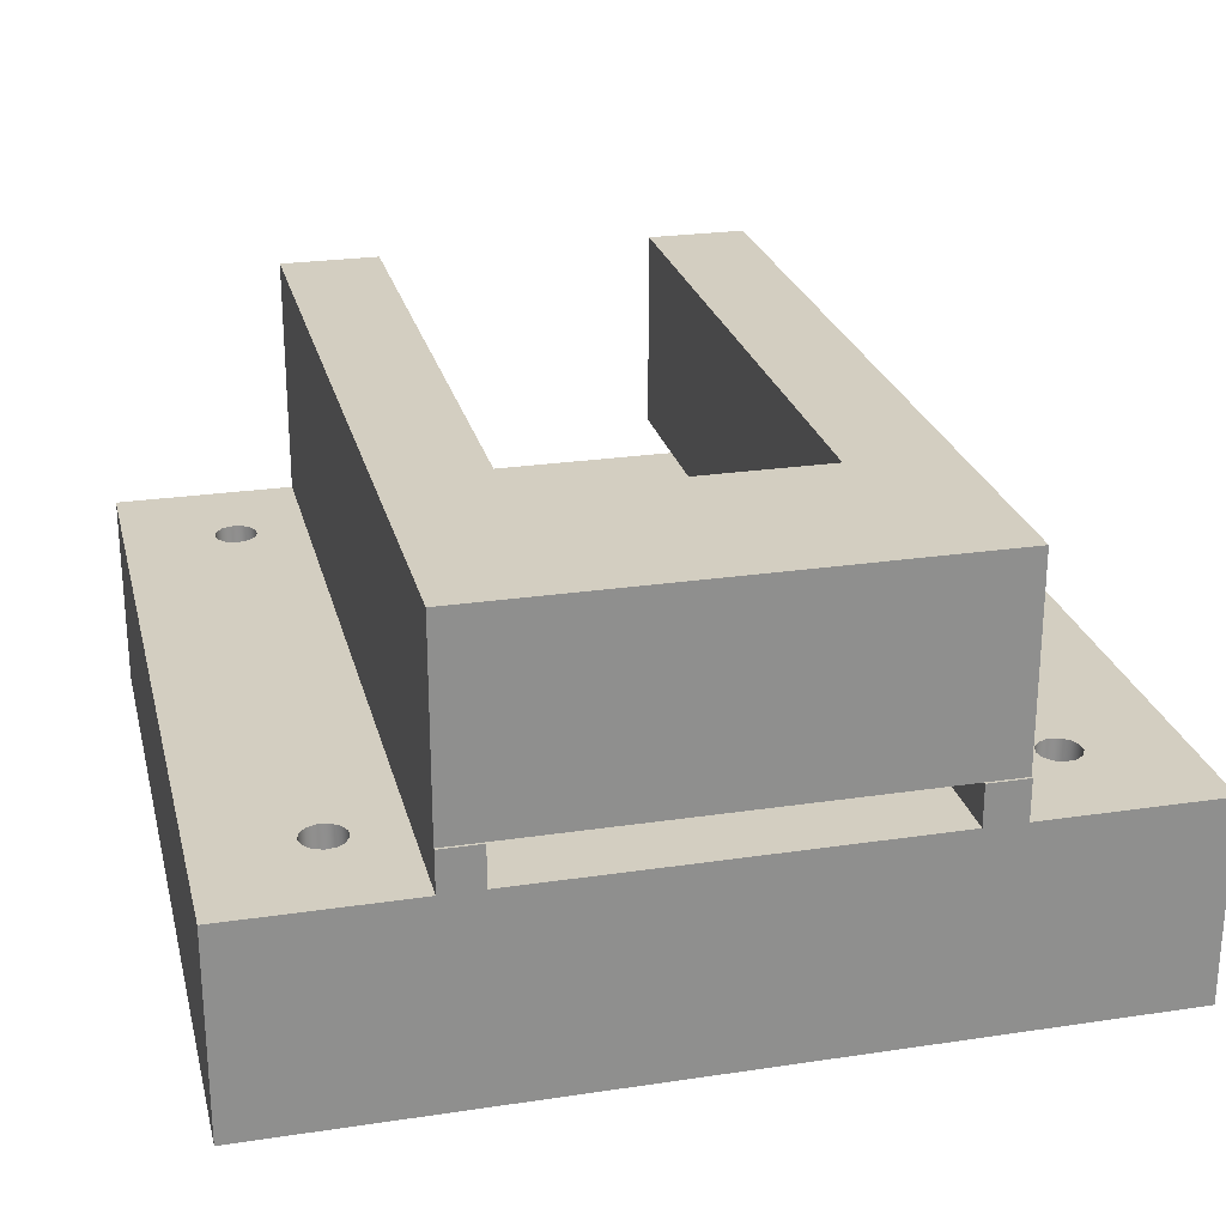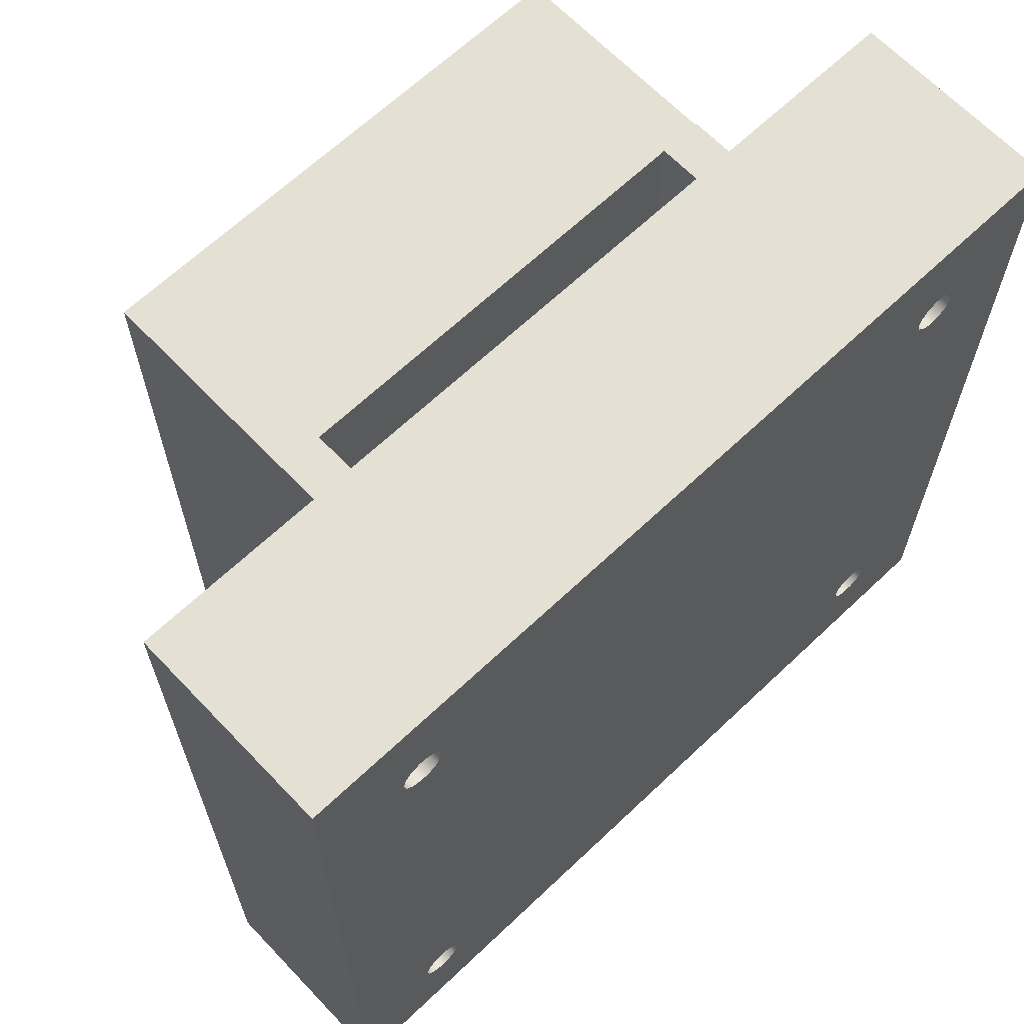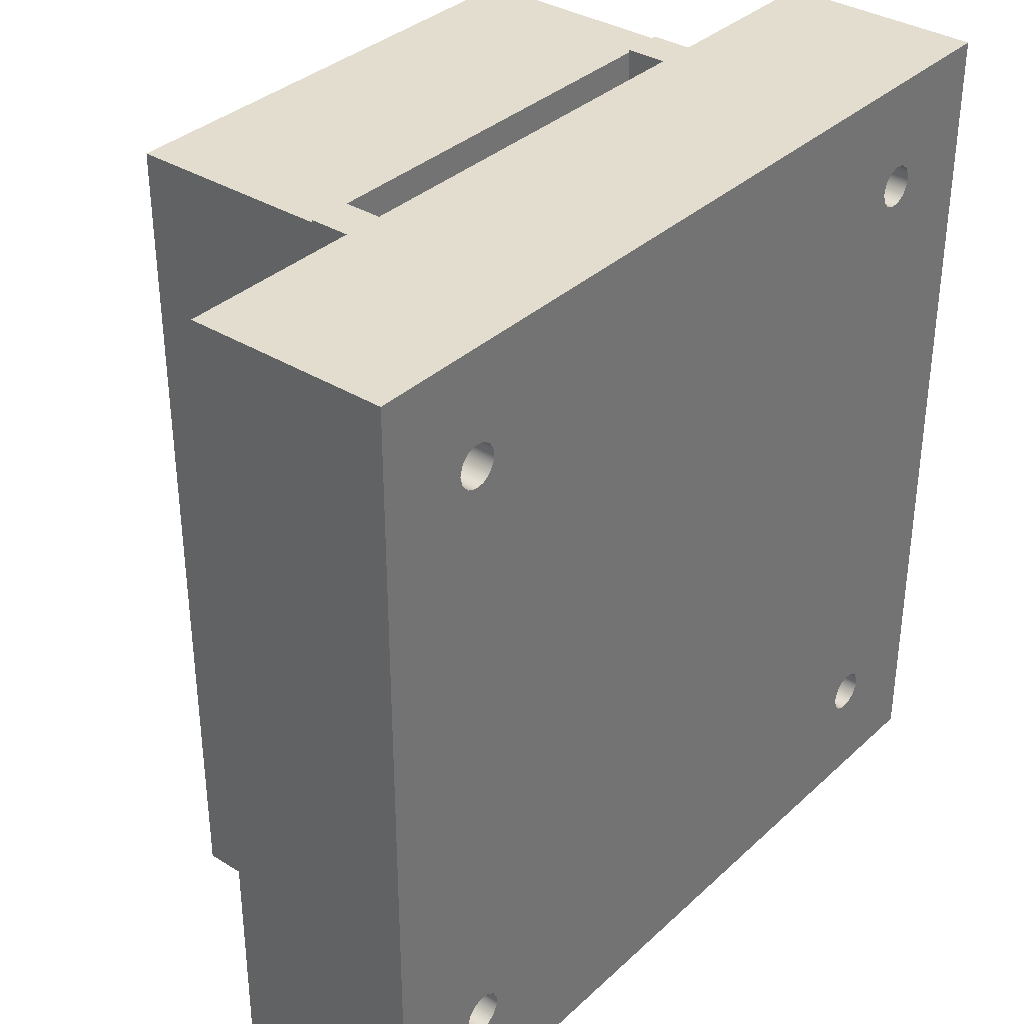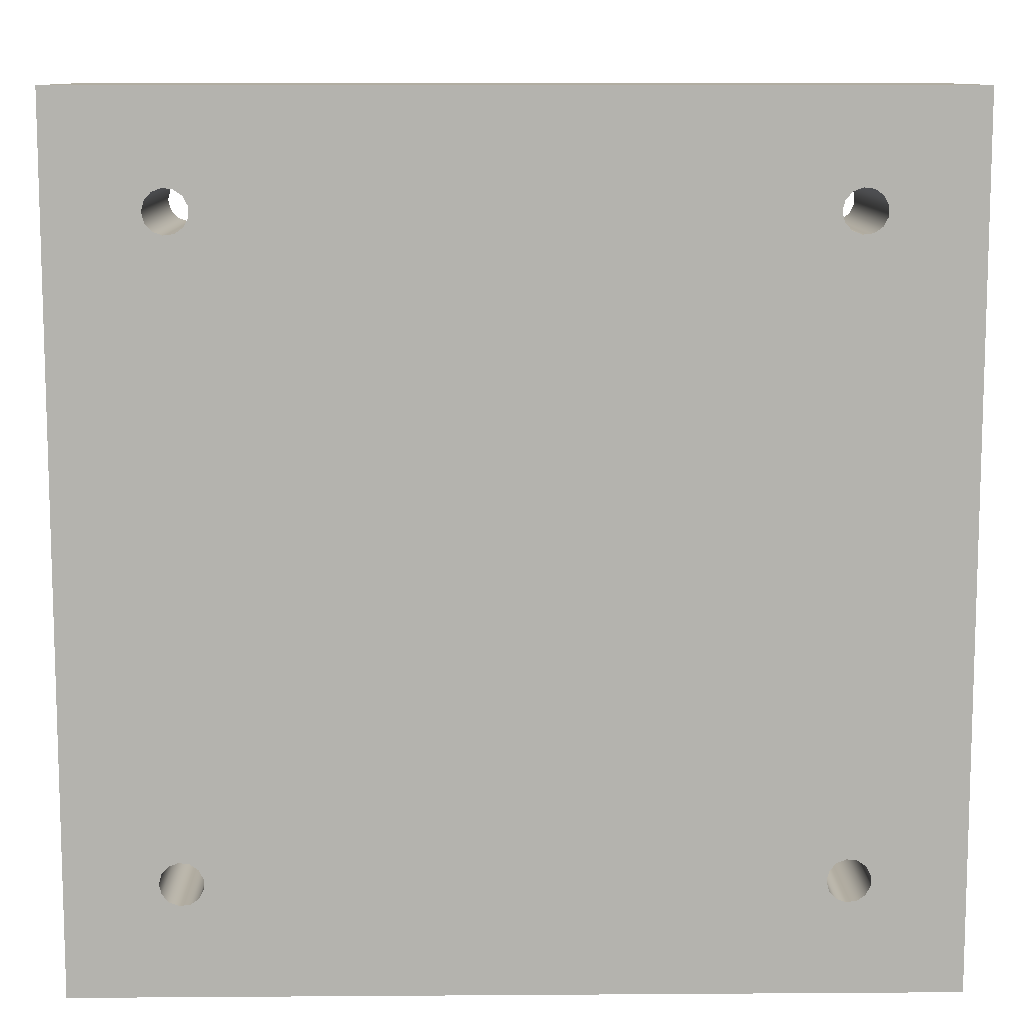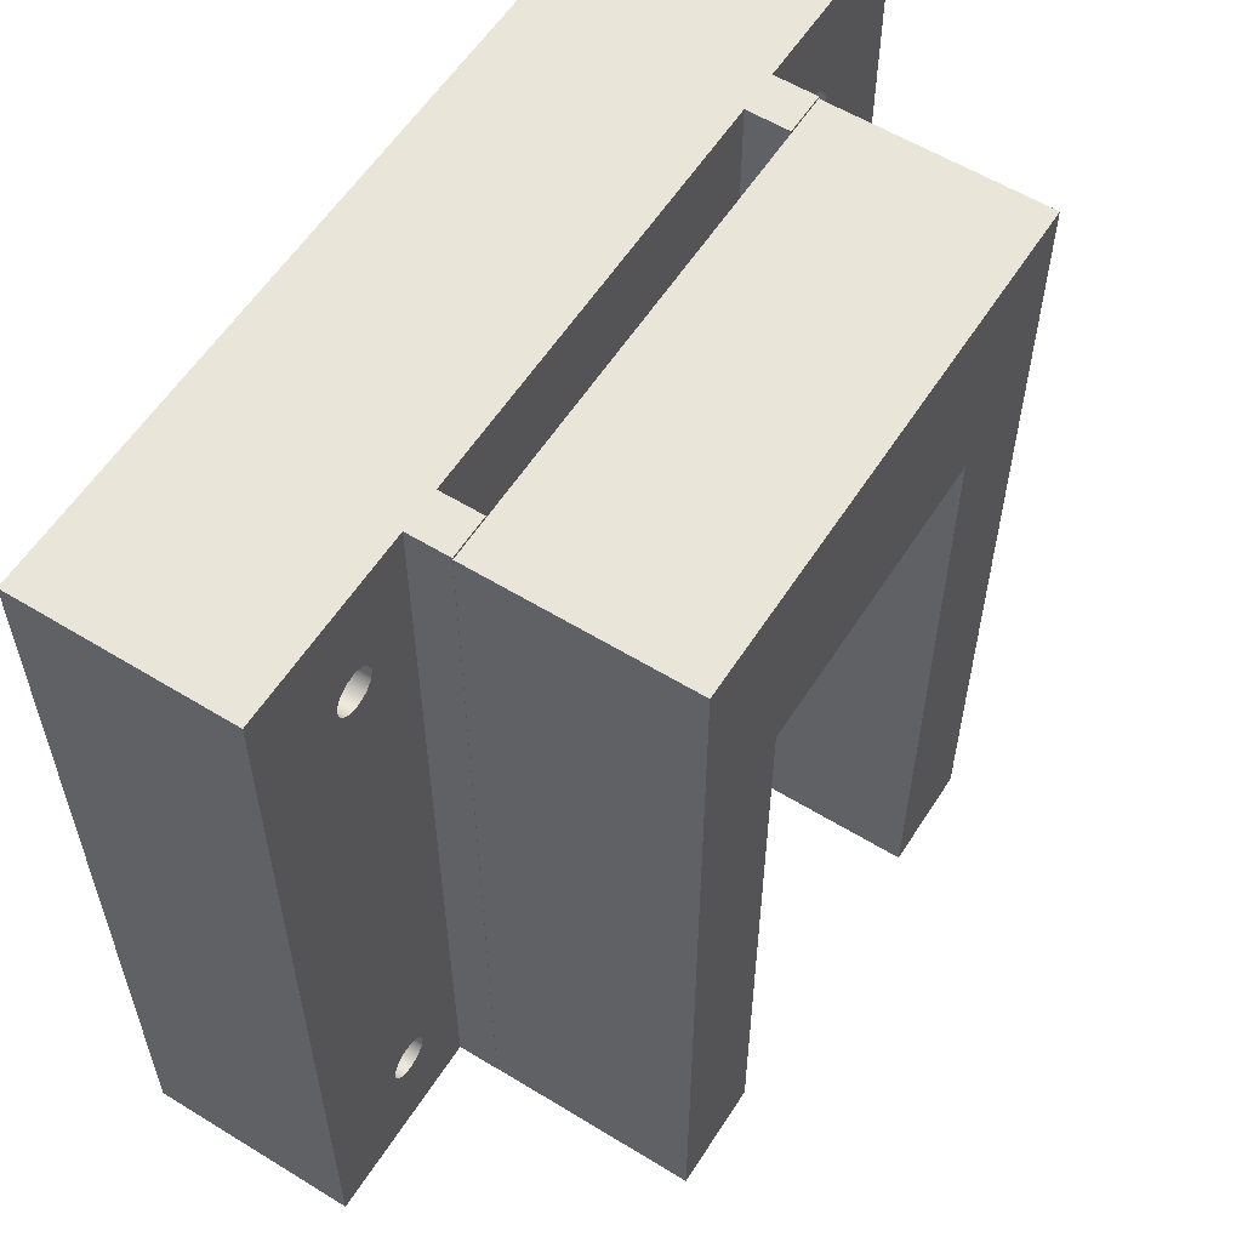
<metadata>
{"format":"obj","ext":"obj","renderer":"f3d","projection":"perspective","resolution":1024,"background":"white","views":[{"elev":25.0,"azim":-13.6,"up":"+Y"},{"elev":65.5,"azim":-43.6,"up":"+Z"},{"elev":35.0,"azim":-50.5,"up":"+Z"},{"elev":10.3,"azim":-1.0,"up":"+Z"},{"elev":58.0,"azim":122.4,"up":"+Z"}]}
</metadata>
<code>
v -5.819 2.2 0.427
v -4.42 2.2 0.427
v -4.42 1.2 0.427
v -5.819 1.2 0.427
v -4.42 2.2 0.427
v -4.42 2.2 -2.773
v -4.42 1.2 -2.773
v -4.42 1.2 0.427
v -5.819 2.2 -2.773
v -5.819 2.2 0.427
v -5.819 1.2 0.427
v -5.819 1.2 -2.773
v -4.42 2.2 -2.773
v -4.42 2.2 0.427
v -5.819 2.2 0.427
v -5.819 2.2 -2.773
v -6.319 2.2 -2.773
v -6.319 2.2 1.415
v -3.92 2.2 1.415
v -3.92 2.2 -2.773
v -3.92 1.2 1.415
v -3.92 1.2 -2.773
v -3.92 2.2 -2.773
v -3.92 2.2 1.415
v -4.119 1.2 1.415
v -3.92 1.2 1.415
v -3.92 2.2 1.415
v -6.319 2.2 1.415
v -6.319 1.2 1.415
v -6.119 1.2 1.415
v -4.42 1.2 0.427
v -4.42 1.2 -2.773
v -4.119 1.2 -2.773
v -4.119 1.2 1.415
v -6.119 1.2 1.415
v -6.119 1.2 -2.773
v -5.819 1.2 -2.773
v -5.819 1.2 0.427
v -6.119 1.2 1.415
v -6.319 1.2 1.415
v -6.319 1.2 1.427
v -6.119 1.2 1.427
v -6.119 1 1.427
v -6.119 1 -2.773
v -6.119 1.2 -2.773
v -6.119 1.2 1.415
v -6.119 1.2 1.427
v -6.319 1 -2.773
v -6.319 1 1.427
v -6.319 1.2 1.427
v -6.319 1.2 1.415
v -6.319 2.2 1.415
v -6.319 2.2 -2.773
v -6.119 1 -2.773
v -6.119 1 1.427
v -4.119 1 1.427
v -4.119 1 -2.773
v -6.319 1 1.427
v -6.319 1 -2.773
v -7.219 1 -2.773
v -7.219 1 1.427
v -6.774 1 0.877
v -6.762 1 0.8282
v -6.728 1 0.7906
v -6.681 1 0.7728
v -6.631 1 0.7788
v -6.59 1 0.8074
v -6.567 1 0.8519
v -6.567 1 0.9021
v -6.59 1 0.9466
v -6.631 1 0.9752
v -6.681 1 0.9812
v -6.728 1 0.9634
v -6.762 1 0.9258
v -6.774 1 -2.223
v -6.762 1 -2.272
v -6.728 1 -2.309
v -6.681 1 -2.327
v -6.631 1 -2.321
v -6.59 1 -2.293
v -6.567 1 -2.248
v -6.567 1 -2.198
v -6.59 1 -2.153
v -6.631 1 -2.125
v -6.681 1 -2.119
v -6.728 1 -2.137
v -6.762 1 -2.174
v -3.919 1 1.427
v -3.919 1 -2.773
v -3.919 1.2 -2.773
v -3.919 1.2 1.427
v -4.119 1 -2.773
v -4.119 1 1.427
v -4.119 1.2 1.427
v -4.119 1.2 1.415
v -4.119 1.2 -2.773
v -3.92 1.2 1.415
v -4.119 1.2 1.415
v -4.119 1.2 1.427
v -3.919 1.2 1.427
v -3.919 1.2 -2.773
v -3.92 1.2 -2.773
v -3.674 1 -2.223
v -3.662 1 -2.174
v -3.628 1 -2.137
v -3.581 1 -2.119
v -3.531 1 -2.125
v -3.49 1 -2.153
v -3.467 1 -2.198
v -3.467 1 -2.248
v -3.49 1 -2.293
v -3.531 1 -2.321
v -3.581 1 -2.327
v -3.628 1 -2.309
v -3.662 1 -2.272
v -3.674 0 -2.223
v -3.662 0 -2.272
v -3.628 0 -2.309
v -3.581 0 -2.327
v -3.531 0 -2.321
v -3.49 0 -2.293
v -3.467 0 -2.248
v -3.467 0 -2.198
v -3.49 0 -2.153
v -3.531 0 -2.125
v -3.581 0 -2.119
v -3.628 0 -2.137
v -3.662 0 -2.174
v -3.674 1 -2.223
v -3.674 0 -2.223
v -6.774 1 0.877
v -6.762 1 0.9258
v -6.728 1 0.9634
v -6.681 1 0.9812
v -6.631 1 0.9752
v -6.59 1 0.9466
v -6.567 1 0.9021
v -6.567 1 0.8519
v -6.59 1 0.8074
v -6.631 1 0.7788
v -6.681 1 0.7728
v -6.728 1 0.7906
v -6.762 1 0.8282
v -6.774 0 0.877
v -6.762 0 0.8282
v -6.728 0 0.7906
v -6.681 0 0.7728
v -6.631 0 0.7788
v -6.59 0 0.8074
v -6.567 0 0.8519
v -6.567 0 0.9021
v -6.59 0 0.9466
v -6.631 0 0.9752
v -6.681 0 0.9812
v -6.728 0 0.9634
v -6.762 0 0.9258
v -6.774 1 0.877
v -6.774 0 0.877
v -3.674 1 0.877
v -3.662 1 0.9258
v -3.628 1 0.9634
v -3.581 1 0.9812
v -3.531 1 0.9752
v -3.49 1 0.9466
v -3.467 1 0.9021
v -3.467 1 0.8519
v -3.49 1 0.8074
v -3.531 1 0.7788
v -3.581 1 0.7728
v -3.628 1 0.7906
v -3.662 1 0.8282
v -3.674 0 0.877
v -3.662 0 0.8282
v -3.628 0 0.7906
v -3.581 0 0.7728
v -3.531 0 0.7788
v -3.49 0 0.8074
v -3.467 0 0.8519
v -3.467 0 0.9021
v -3.49 0 0.9466
v -3.531 0 0.9752
v -3.581 0 0.9812
v -3.628 0 0.9634
v -3.662 0 0.9258
v -3.674 1 0.877
v -3.674 0 0.877
v -6.774 1 -2.223
v -6.762 1 -2.174
v -6.728 1 -2.137
v -6.681 1 -2.119
v -6.631 1 -2.125
v -6.59 1 -2.153
v -6.567 1 -2.198
v -6.567 1 -2.248
v -6.59 1 -2.293
v -6.631 1 -2.321
v -6.681 1 -2.327
v -6.728 1 -2.309
v -6.762 1 -2.272
v -6.774 0 -2.223
v -6.762 0 -2.272
v -6.728 0 -2.309
v -6.681 0 -2.327
v -6.631 0 -2.321
v -6.59 0 -2.293
v -6.567 0 -2.248
v -6.567 0 -2.198
v -6.59 0 -2.153
v -6.631 0 -2.125
v -6.681 0 -2.119
v -6.728 0 -2.137
v -6.762 0 -2.174
v -6.774 1 -2.223
v -6.774 0 -2.223
v -3.019 0 1.427
v -3.019 0 -2.773
v -3.019 1 -2.773
v -3.019 1 1.427
v -7.219 0 1.427
v -3.019 0 1.427
v -3.019 1 1.427
v -3.919 1 1.427
v -3.919 1.2 1.427
v -4.119 1.2 1.427
v -4.119 1 1.427
v -6.119 1 1.427
v -6.119 1.2 1.427
v -6.319 1.2 1.427
v -6.319 1 1.427
v -7.219 1 1.427
v -7.219 0 -2.773
v -7.219 0 1.427
v -7.219 1 1.427
v -7.219 1 -2.773
v -4.42 1.2 -2.773
v -4.42 2.2 -2.773
v -3.92 2.2 -2.773
v -3.92 1.2 -2.773
v -3.919 1.2 -2.773
v -3.919 1 -2.773
v -3.019 1 -2.773
v -3.019 0 -2.773
v -7.219 0 -2.773
v -7.219 1 -2.773
v -6.319 1 -2.773
v -6.319 2.2 -2.773
v -5.819 2.2 -2.773
v -5.819 1.2 -2.773
v -6.119 1.2 -2.773
v -6.119 1 -2.773
v -4.119 1 -2.773
v -4.119 1.2 -2.773
v -3.919 1 -2.773
v -3.919 1 1.427
v -3.019 1 1.427
v -3.019 1 -2.773
v -3.674 1 0.877
v -3.662 1 0.8282
v -3.628 1 0.7906
v -3.581 1 0.7728
v -3.531 1 0.7788
v -3.49 1 0.8074
v -3.467 1 0.8519
v -3.467 1 0.9021
v -3.49 1 0.9466
v -3.531 1 0.9752
v -3.581 1 0.9812
v -3.628 1 0.9634
v -3.662 1 0.9258
v -3.674 1 -2.223
v -3.662 1 -2.272
v -3.628 1 -2.309
v -3.581 1 -2.327
v -3.531 1 -2.321
v -3.49 1 -2.293
v -3.467 1 -2.248
v -3.467 1 -2.198
v -3.49 1 -2.153
v -3.531 1 -2.125
v -3.581 1 -2.119
v -3.628 1 -2.137
v -3.662 1 -2.174
v -6.774 0 -2.223
v -6.762 0 -2.174
v -6.728 0 -2.137
v -6.681 0 -2.119
v -6.631 0 -2.125
v -6.59 0 -2.153
v -6.567 0 -2.198
v -6.567 0 -2.248
v -6.59 0 -2.293
v -6.631 0 -2.321
v -6.681 0 -2.327
v -6.728 0 -2.309
v -6.762 0 -2.272
v -3.674 0 0.877
v -3.662 0 0.9258
v -3.628 0 0.9634
v -3.581 0 0.9812
v -3.531 0 0.9752
v -3.49 0 0.9466
v -3.467 0 0.9021
v -3.467 0 0.8519
v -3.49 0 0.8074
v -3.531 0 0.7788
v -3.581 0 0.7728
v -3.628 0 0.7906
v -3.662 0 0.8282
v -6.774 0 0.877
v -6.762 0 0.9258
v -6.728 0 0.9634
v -6.681 0 0.9812
v -6.631 0 0.9752
v -6.59 0 0.9466
v -6.567 0 0.9021
v -6.567 0 0.8519
v -6.59 0 0.8074
v -6.631 0 0.7788
v -6.681 0 0.7728
v -6.728 0 0.7906
v -6.762 0 0.8282
v -3.674 0 -2.223
v -3.662 0 -2.174
v -3.628 0 -2.137
v -3.581 0 -2.119
v -3.531 0 -2.125
v -3.49 0 -2.153
v -3.467 0 -2.198
v -3.467 0 -2.248
v -3.49 0 -2.293
v -3.531 0 -2.321
v -3.581 0 -2.327
v -3.628 0 -2.309
v -3.662 0 -2.272
v -7.219 0 -2.773
v -3.019 0 -2.773
v -3.019 0 1.427
v -7.219 0 1.427
g fb9d12e8-e33b-11ea-9647-54bf646e7e1f
f 1 2 4
f 4 2 3
g fb9e7274-e33b-11ea-b129-54bf646e7e1f
f 5 6 8
f 8 6 7
g fb9faaee-e33b-11ea-a69d-54bf646e7e1f
f 9 10 12
f 12 10 11
g fb46b6ca-e33b-11ea-baf7-54bf646e7e1f
f 13 14 20
f 20 14 19
f 19 14 18
f 18 14 15
f 18 15 17
f 17 15 16
g fb43f7c0-e33b-11ea-90a4-54bf646e7e1f
f 21 22 24
f 24 22 23
g fb457e4a-e33b-11ea-a95c-54bf646e7e1f
f 26 27 25
f 25 27 30
f 30 27 28
f 30 28 29
g fb47c840-e33b-11ea-91d1-54bf646e7e1f
f 32 33 31
f 31 33 34
f 31 34 35
f 31 35 38
f 38 35 36
f 38 36 37
g faf19358-e33b-11ea-9865-54bf646e7e1f
f 40 41 39
f 39 41 42
g faeed43a-e33b-11ea-9fcb-54bf646e7e1f
f 47 43 46
f 46 43 44
f 46 44 45
g faf05ae4-e33b-11ea-8c42-54bf646e7e1f
f 53 48 51
f 51 48 49
f 51 49 50
f 51 52 53
g faf319ee-e33b-11ea-af39-54bf646e7e1f
f 55 56 54
f 54 56 57
g 181456eb-33ff-36d3-a797-555d70a10287
f 59 82 58
f 58 82 68
f 58 68 69
f 60 78 59
f 59 78 79
f 59 79 80
f 61 75 60
f 60 75 76
f 60 76 77
f 58 72 61
f 61 72 73
f 61 73 74
f 63 75 62
f 62 75 61
f 62 61 74
f 64 86 63
f 63 86 87
f 63 87 75
f 86 64 85
f 85 64 65
f 85 65 66
f 85 66 84
f 84 66 67
f 84 67 83
f 83 67 68
f 83 68 82
f 69 70 58
f 58 70 71
f 58 71 72
f 77 78 60
f 80 81 59
f 59 81 82
g faf4eedc-e33b-11ea-89af-54bf646e7e1f
f 88 89 91
f 91 89 90
g faf62752-e33b-11ea-96b7-54bf646e7e1f
f 96 92 95
f 95 92 93
f 95 93 94
g faf738b4-e33b-11ea-94a7-54bf646e7e1f
f 98 99 97
f 97 99 100
f 97 100 101
f 101 102 97
g fa9e1da4-e33b-11ea-9050-54bf646e7e1f
f 104 128 103
f 103 128 130
f 129 116 115
f 115 116 117
f 115 117 114
f 114 117 118
f 114 118 113
f 113 118 119
f 113 119 112
f 112 119 120
f 112 120 111
f 111 120 121
f 111 121 110
f 110 121 122
f 110 122 109
f 109 122 123
f 109 123 108
f 108 123 124
f 108 124 107
f 107 124 125
f 107 125 106
f 106 125 126
f 106 126 105
f 105 126 127
f 105 127 104
f 104 127 128
g fa9e6bee-e33b-11ea-af99-54bf646e7e1f
f 132 156 131
f 131 156 158
f 157 144 143
f 143 144 145
f 143 145 142
f 142 145 146
f 142 146 141
f 141 146 147
f 141 147 140
f 140 147 148
f 140 148 139
f 139 148 149
f 139 149 138
f 138 149 150
f 138 150 137
f 137 150 151
f 137 151 136
f 136 151 152
f 136 152 135
f 135 152 153
f 135 153 134
f 134 153 154
f 134 154 133
f 133 154 155
f 133 155 132
f 132 155 156
g fa9eb9e2-e33b-11ea-9ab0-54bf646e7e1f
f 160 184 159
f 159 184 186
f 185 172 171
f 171 172 173
f 171 173 170
f 170 173 174
f 170 174 169
f 169 174 175
f 169 175 168
f 168 175 176
f 168 176 167
f 167 176 177
f 167 177 166
f 166 177 178
f 166 178 165
f 165 178 179
f 165 179 164
f 164 179 180
f 164 180 163
f 163 180 181
f 163 181 162
f 162 181 182
f 162 182 161
f 161 182 183
f 161 183 160
f 160 183 184
g fa9f07ec-e33b-11ea-bba3-54bf646e7e1f
f 188 212 187
f 187 212 214
f 213 200 199
f 199 200 201
f 199 201 198
f 198 201 202
f 198 202 197
f 197 202 203
f 197 203 196
f 196 203 204
f 196 204 195
f 195 204 205
f 195 205 194
f 194 205 206
f 194 206 193
f 193 206 207
f 193 207 192
f 192 207 208
f 192 208 191
f 191 208 209
f 191 209 190
f 190 209 210
f 190 210 189
f 189 210 211
f 189 211 188
f 188 211 212
g fa9f7d12-e33b-11ea-8d1a-54bf646e7e1f
f 215 216 218
f 218 216 217
g fa9fcb2c-e33b-11ea-b321-54bf646e7e1f
f 220 226 219
f 219 226 229
f 219 229 230
f 221 222 220
f 220 222 225
f 220 225 226
f 223 224 222
f 222 224 225
f 227 228 226
f 226 228 229
g faa0194c-e33b-11ea-8c3a-54bf646e7e1f
f 231 232 234
f 234 232 233
g faa08e80-e33b-11ea-8f60-54bf646e7e1f
f 235 236 252
f 252 236 237
f 252 237 238
f 239 240 238
f 238 240 251
f 238 251 252
f 241 242 240
f 240 242 251
f 242 243 251
f 251 243 250
f 250 243 245
f 250 245 249
f 249 245 246
f 249 246 247
f 243 244 245
f 247 248 249
g faa103a6-e33b-11ea-a942-54bf646e7e1f
f 254 270 253
f 253 270 271
f 253 271 272
f 255 266 254
f 254 266 267
f 254 267 268
f 256 277 255
f 255 277 263
f 255 263 264
f 253 274 256
f 256 274 275
f 256 275 276
f 258 270 257
f 257 270 254
f 257 254 269
f 269 254 268
f 259 281 258
f 258 281 282
f 258 282 270
f 281 259 280
f 280 259 260
f 280 260 261
f 280 261 279
f 279 261 262
f 279 262 278
f 278 262 277
f 277 262 263
f 264 265 255
f 255 265 266
f 272 273 253
f 253 273 274
f 276 277 256
g faa178da-e33b-11ea-af39-54bf646e7e1f
f 295 283 335
f 335 283 284
f 335 284 338
f 338 284 321
f 338 321 309
f 284 285 321
f 321 285 320
f 320 285 286
f 320 286 319
f 319 286 318
f 318 286 287
f 318 287 317
f 317 287 288
f 317 288 324
f 324 288 323
f 323 288 289
f 323 289 322
f 322 289 290
f 322 290 334
f 334 290 291
f 334 291 333
f 333 291 292
f 333 292 336
f 336 292 335
f 335 292 293
f 335 293 294
f 294 295 335
f 297 315 296
f 296 315 316
f 296 316 308
f 308 316 317
f 308 317 307
f 307 317 324
f 307 324 325
f 315 297 314
f 314 297 298
f 314 298 313
f 313 298 337
f 313 337 338
f 298 299 337
f 337 299 300
f 337 300 301
f 301 302 337
f 337 302 303
f 337 303 304
f 305 326 304
f 304 326 327
f 304 327 337
f 337 327 336
f 336 327 328
f 336 328 329
f 326 305 325
f 325 305 306
f 325 306 307
f 309 310 338
f 338 310 311
f 338 311 312
f 312 313 338
f 329 330 336
f 336 330 331
f 336 331 332
f 332 333 336

</code>
